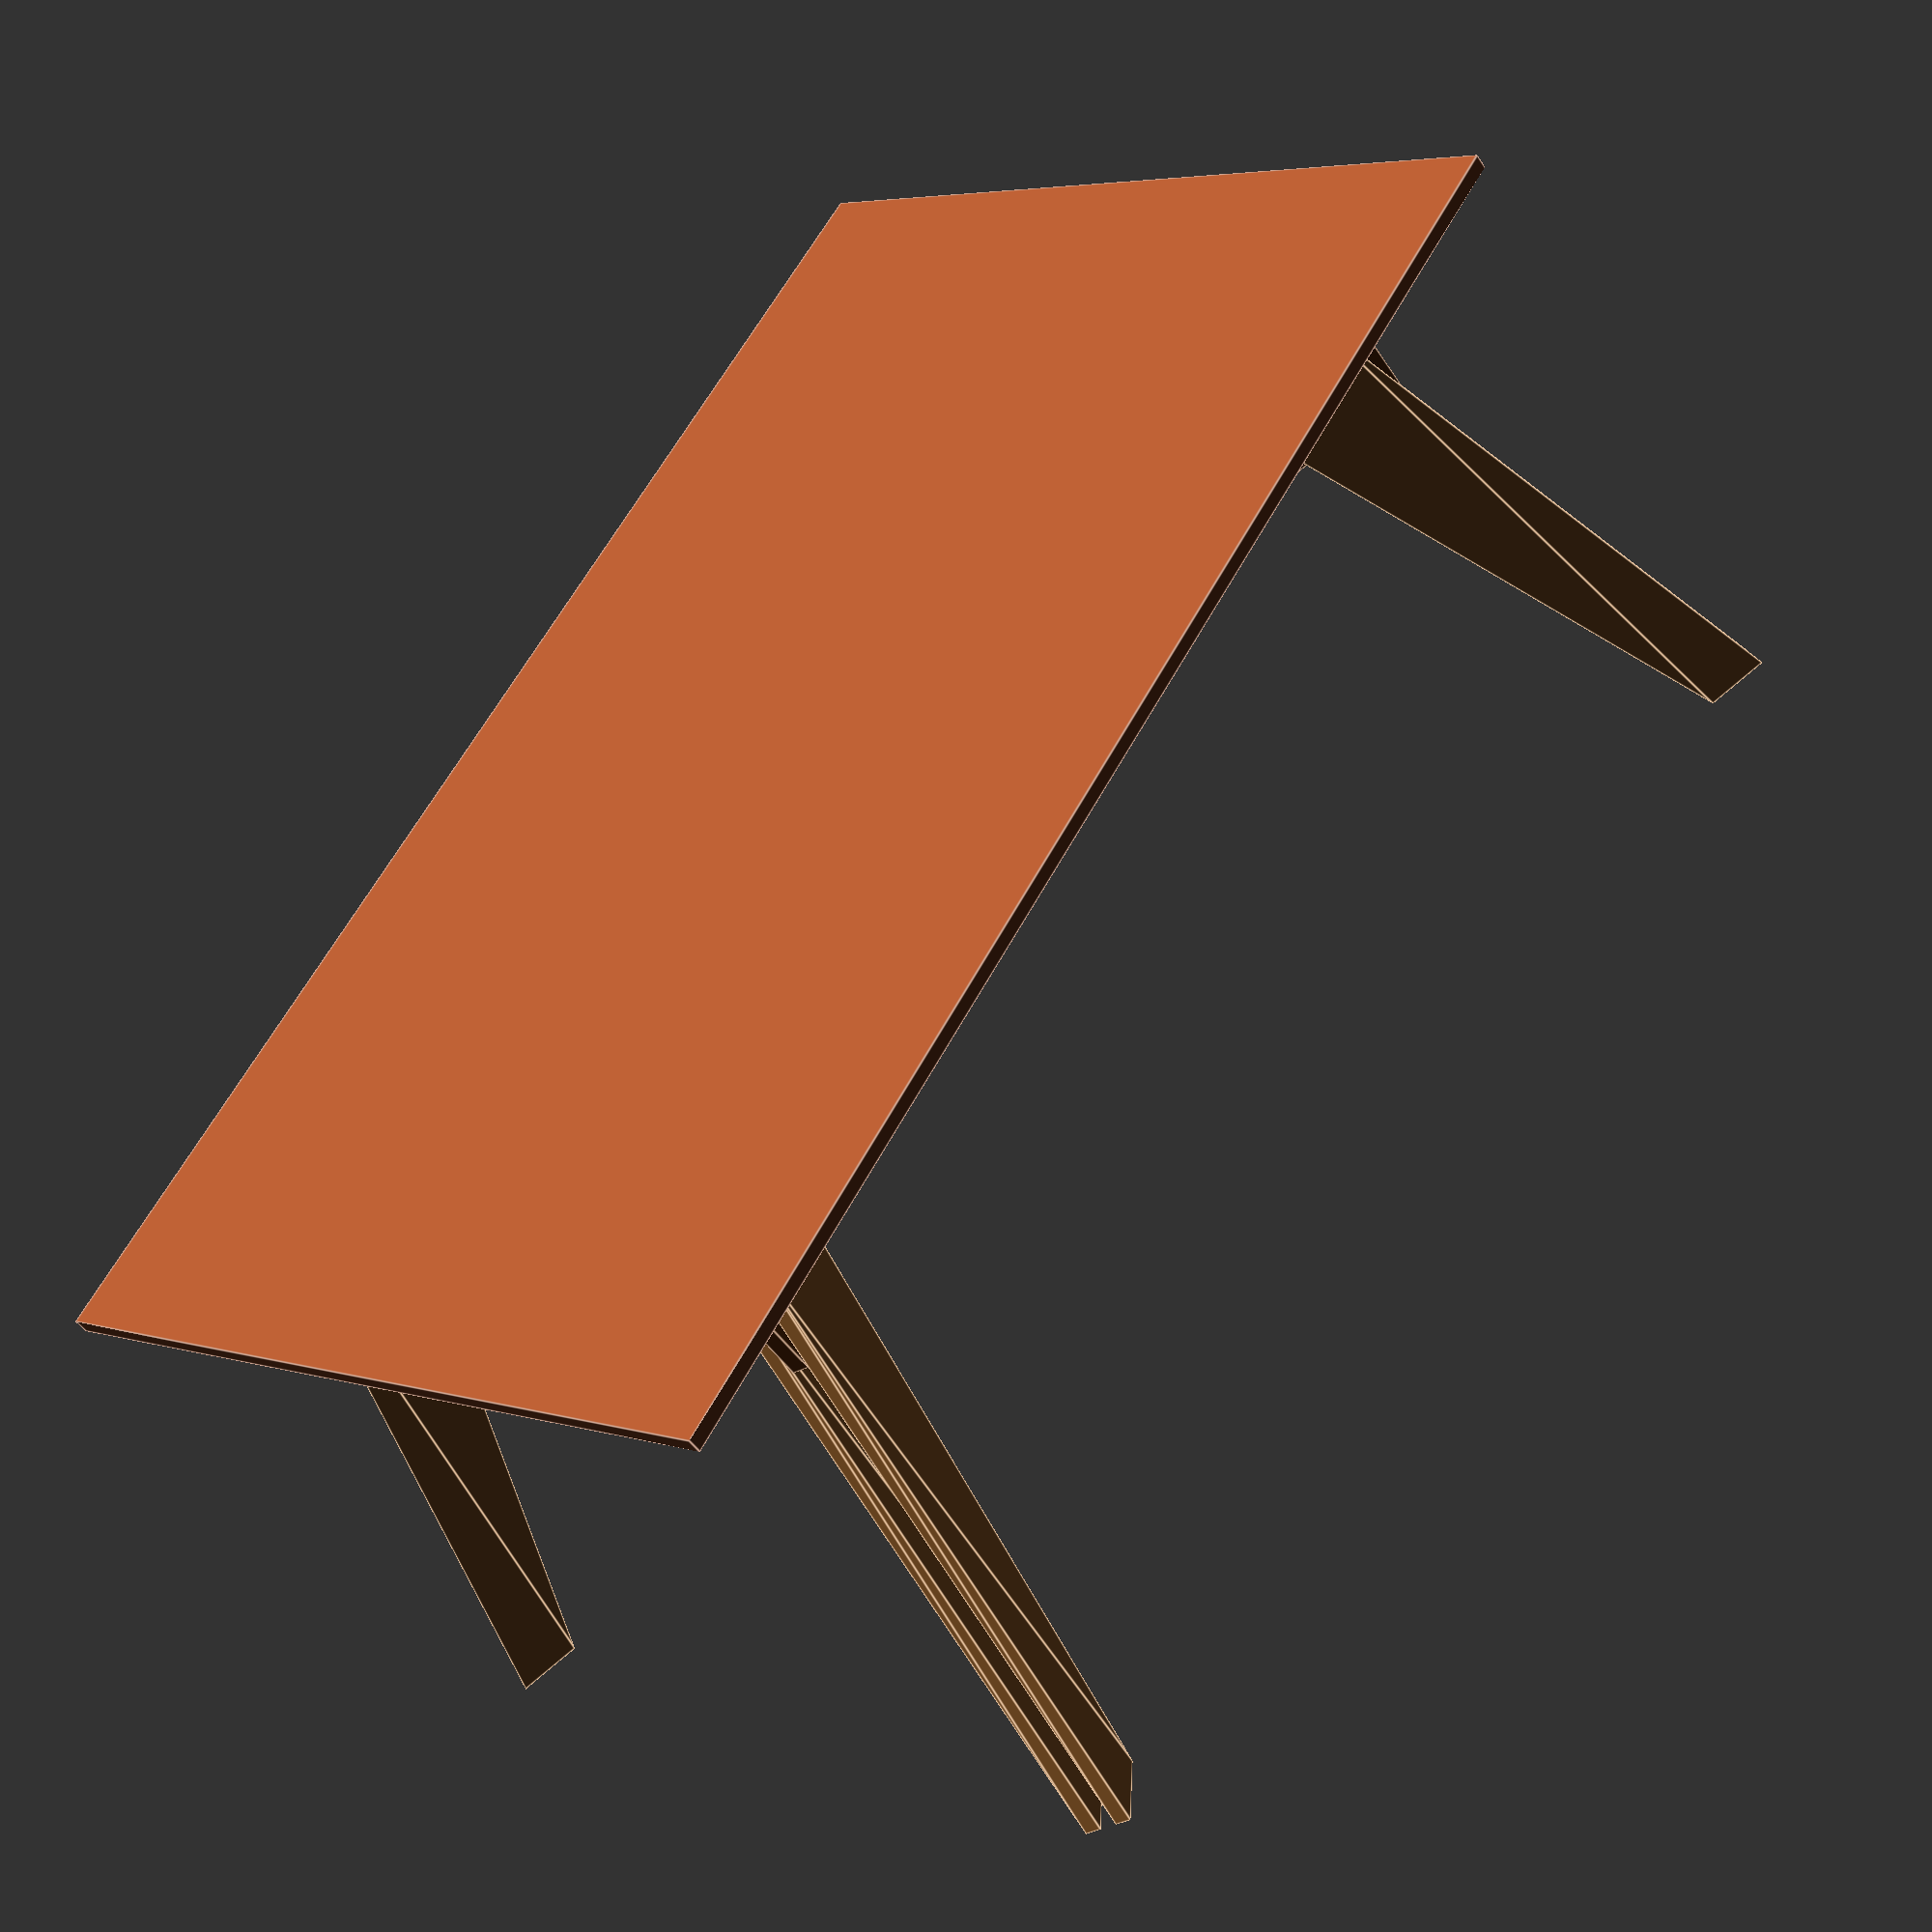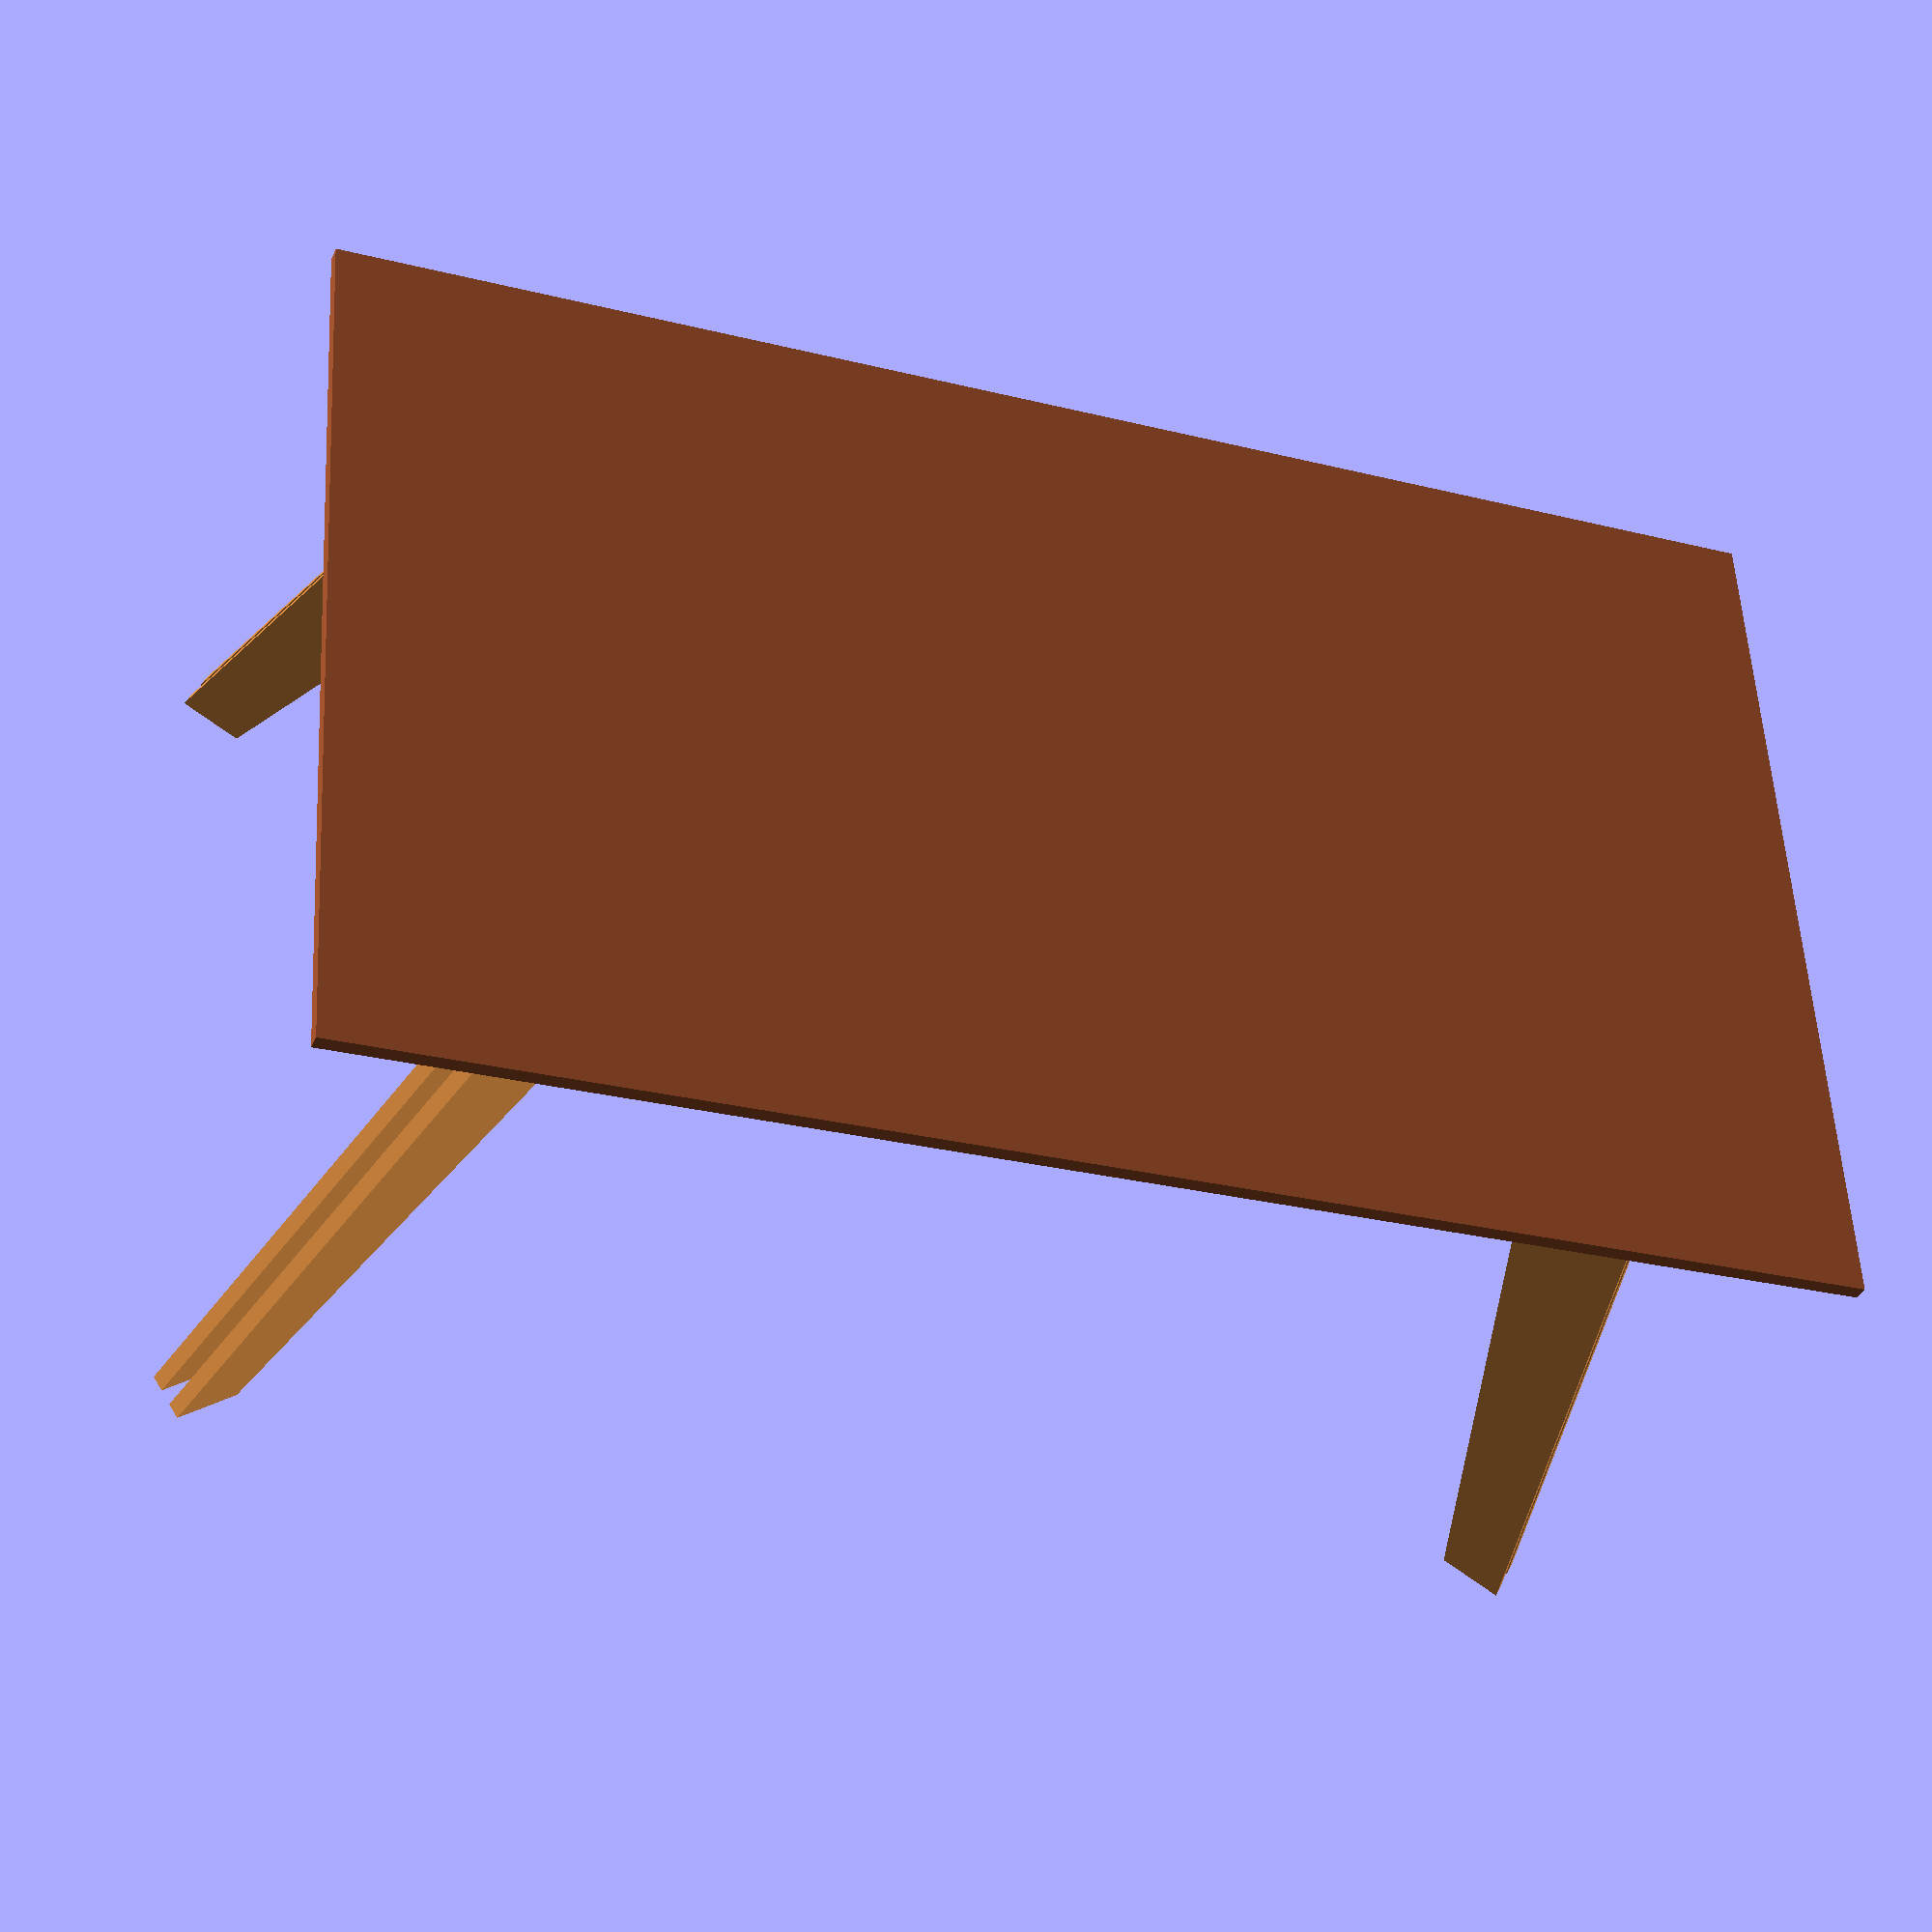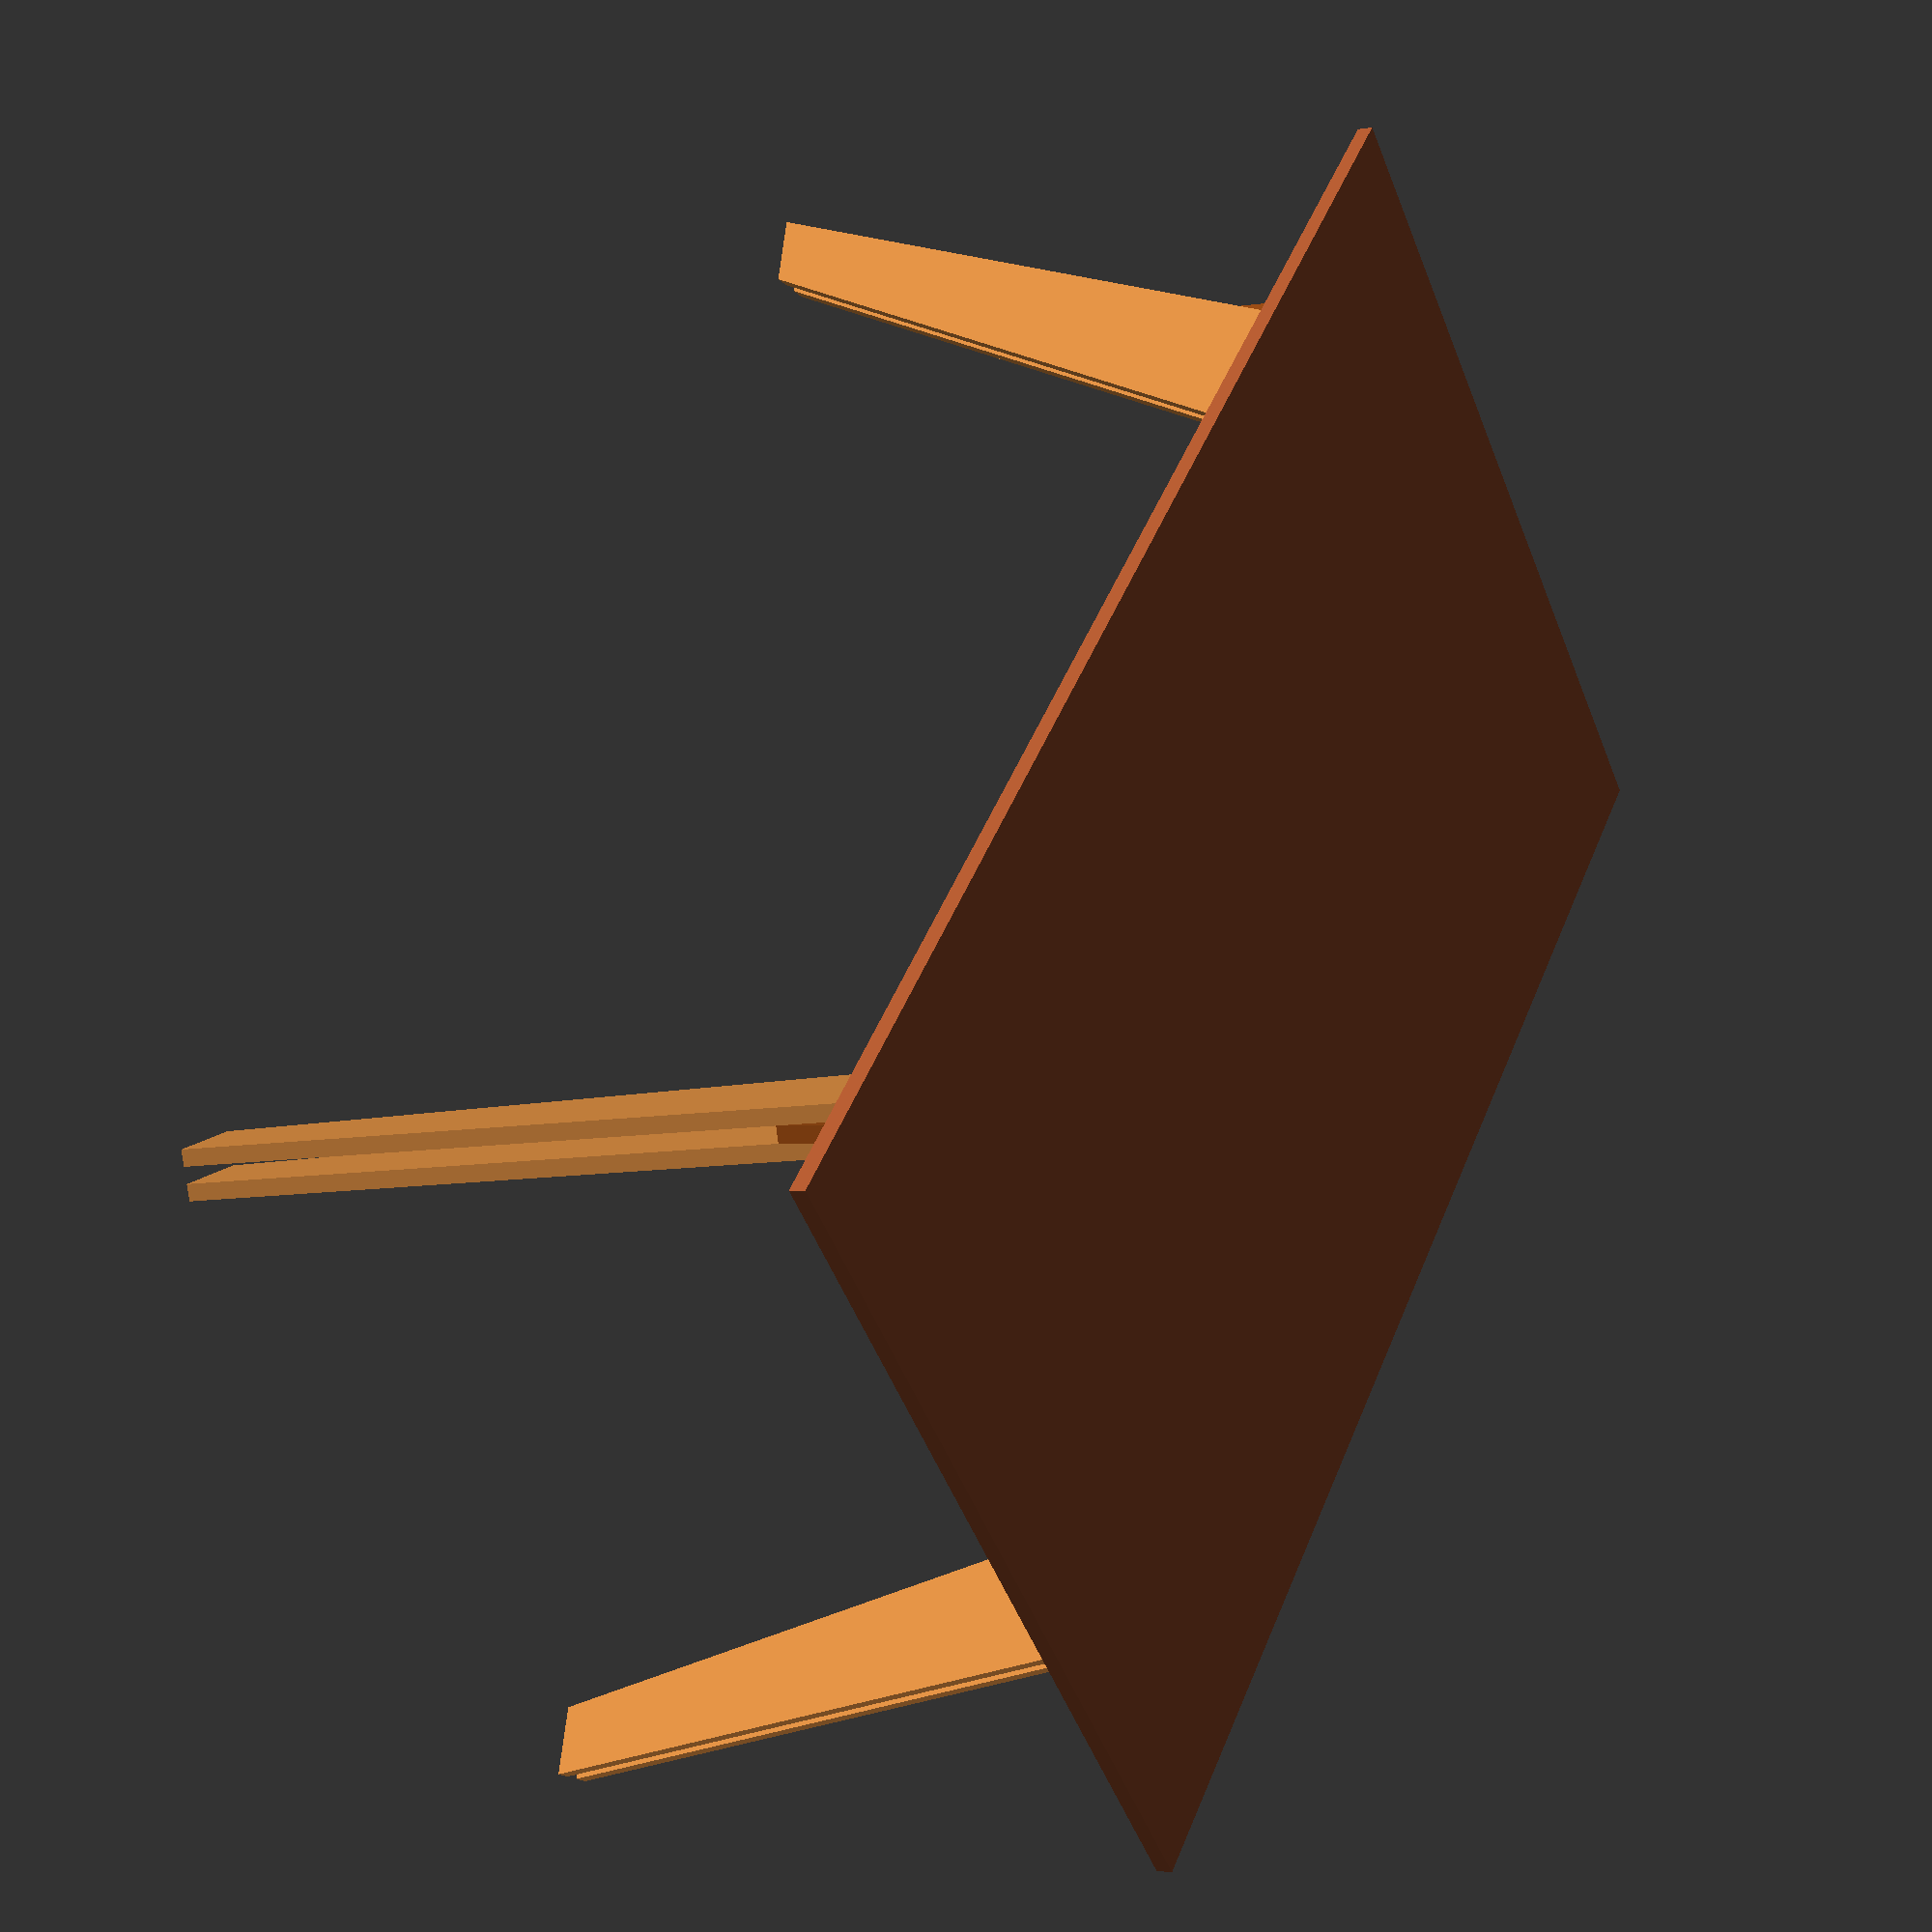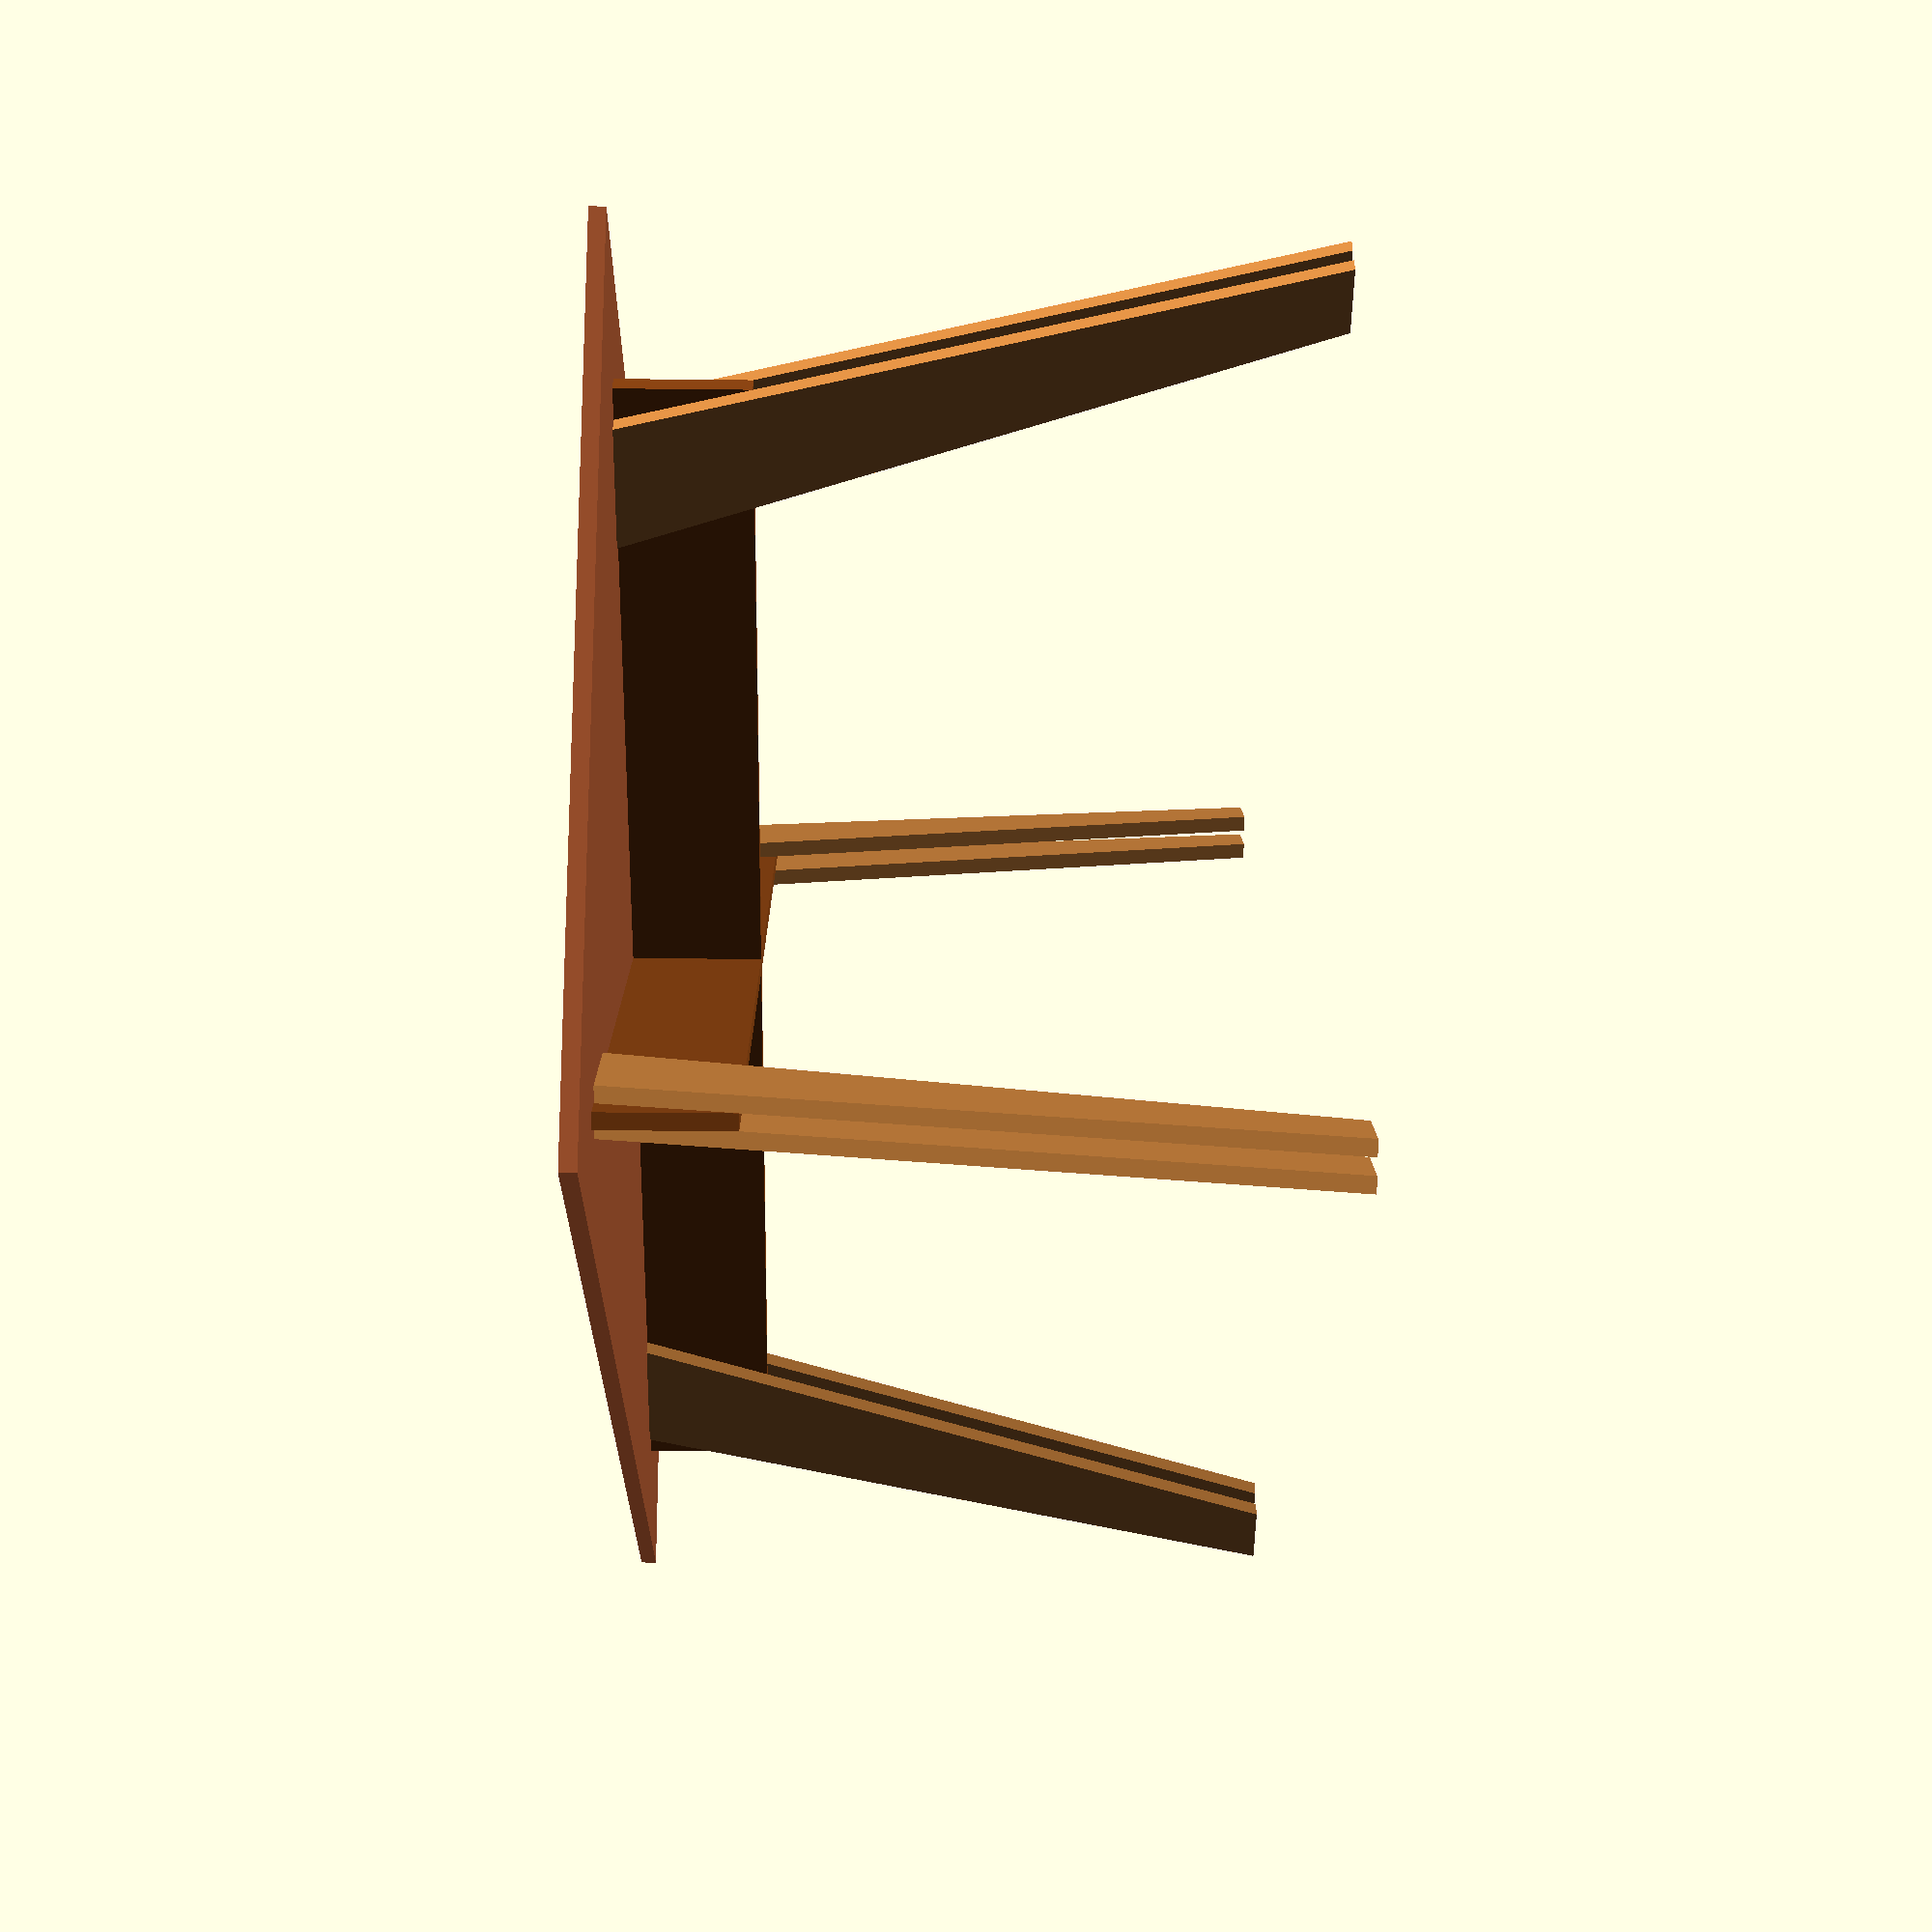
<openscad>

mms = 25.4;
width = 42*mms;
length= 71*mms;
thick = (3/4)*mms;
cross_depth = 6*mms;

leg_angle = 15;             // 0 to 45 degrees
leg_len = 34*mms;           // will be 
taper_angle = 5;            // 0 to 10 degrees
extra_inset = 2*mms;       // extra amount to move legs in from edge of table


module top(width, length, thick){
    color("Sienna"){
        translate([0,0,thick/2]){   // starts at z=0 and grows up
            cube([width, length, thick], center=true);
        }
    }
}

module cross_under(width, length, depth, thick){
    cross_len = sqrt(width*width + length*length);
    cross_angle = atan(width/length);

    echo("===========================");
    echo("Cross board ", cross_len/mms, " x ",depth/mms);

    color("SaddleBrown"){
        translate([0,0,-depth/2]){     // starts at z=0 and grows down
            // cross beam 1
            rotate([0,0,-cross_angle]){
                cube([thick, cross_len, depth], center=true);
            }
            // cross beam 2
            rotate([0,0,cross_angle]){
                cube([thick, cross_len, depth], center=true);
            }
        }
    }
}

 
module taper_leg(width, length, thick, leg_angle, cross_angle, distance, offset_dir, taper_angle=5){

    taper_amt = length*tan(taper_angle);        // amt narrower to make leg bottom
    taper_width = width-taper_amt;              // actual width of bottom
    angle_amt = width*tan(leg_angle);           // amt to chop off top because leg is angled
    angled_leg_length = length-angle_amt;       // new outside leg length once we angled the leg          
    angled_leg_length_inside = (taper_width/width)*angle_amt; // new inside leg length (from bottom)
    leg_height_floor = cos(leg_angle)*angled_leg_length; // how high off the ground is the top of leg
    echo("-------------------------------------");
    echo("Leg board ", width/mms, " x ", length/mms);
    echo("  Leg height floor inches", leg_height_floor/mms);
    echo("  Cut taper. Tip should be this wide ", taper_width/mms);
    echo("  Chop this much off top ", angle_amt/mms);
    echo("  Chop this much off bottom", angled_leg_length_inside/mms);
    echo("  ---OR cut both top and bottom by ", angle_amt/mms, " or angle ", leg_angle);
    echo("     then cut taper amt??");
    rotate([0,0,cross_angle]){
        translate([offset_dir*thick-thick/2,distance,-leg_height_floor]){
            rotate([90,-90,90]){
                rotate([0,0,leg_angle]){
                    linear_extrude(thick){
                           polygon(points=[[0,0],[0+angled_leg_length_inside,taper_width],
                                           [length,width],[angled_leg_length,0],[0,0]]);
                    }
                }
            }
        }
    }
}

module leg(width, length, thick, leg_angle, cross_angle, distance, taper_angle){
    color("Peru"){
    taper_leg(width=width, length=length, thick=thick, leg_angle=leg_angle, cross_angle=cross_angle, distance=distance, offset_dir=-1, taper_angle=taper_angle);
    taper_leg(width=width, length=length, thick=thick, leg_angle=leg_angle, cross_angle=cross_angle, distance=distance, offset_dir=+1, taper_angle=taper_angle);
    }
}

module base(width, length, cross_depth, leg_angle, leg_len, thick, taper_angle){
    // how far in will leg angle hit cross piece?
    angle_amt = cross_depth*tan(leg_angle);           // amt to chop off top because leg is angled
    angled_leg_length = length-angle_amt;       // new outside leg length once we angled the leg          
    leg_height_floor = cos(leg_angle)*angled_leg_length; // how high off the ground is the top of leg
    //cross_inset = tan(leg_angle)*leg_height_floor;         // horizontal distance top of leg vs bottom 
    leg_top_hypotenuse = sqrt(angle_amt*angle_amt + cross_depth*cross_depth);
    cross_inset = sin(leg_angle)*leg_len - (sin(leg_angle)*angle_amt +tan(leg_angle)*cross_depth-extra_inset);  // horizontal distance top of leg vs bottom 
    echo("X inset ", cross_inset/mms, " leg_len ", leg_len/mms);
    // length of table from corner to corner.
    total_cross_len = sqrt(width*width + length*length); // length table corner to corner
    cross_len = total_cross_len - (2*cross_inset);   
    ratio = cross_len/total_cross_len;
    
    cross_under(width*ratio, length*ratio, cross_depth, thick);
 
    cross_angle = atan(width/length);

    leg_distance = (total_cross_len/2)-extra_inset;//-leg_top_hypotenuse;
    leg(width=cross_depth, length=leg_len, thick=thick, leg_angle=leg_angle,
        cross_angle=cross_angle, distance=leg_distance, taper_angle=taper_angle);
    leg(width=cross_depth, length=leg_len, thick=thick, leg_angle=leg_angle,
        cross_angle=cross_angle-180, distance=leg_distance, taper_angle=taper_angle);
    leg(width=cross_depth, length=leg_len, thick=thick, leg_angle=leg_angle,
        cross_angle=-cross_angle, distance=leg_distance, taper_angle=taper_angle);
    leg(width=cross_depth, length=leg_len, thick=thick, leg_angle=leg_angle,
        cross_angle=-cross_angle-180, distance=leg_distance, taper_angle=taper_angle);
}

module desk(){
        union(){
            top(width, length, thick);
            base(width, length, cross_depth, leg_angle, leg_len, thick, taper_angle);
        }
   
}

desk();
// debug stuff
//color("Green")
//taper_leg(width=6*mms, length=31*mms, thick=1*mms, leg_angle= 45, cross_angle= 0, distance= 0*mms, offset_dir=1, taper_angle=5);
//
</openscad>
<views>
elev=227.4 azim=214.2 roll=148.2 proj=p view=edges
elev=215.1 azim=86.7 roll=201.5 proj=p view=wireframe
elev=182.2 azim=225.0 roll=239.5 proj=p view=wireframe
elev=27.5 azim=278.3 roll=89.0 proj=p view=solid
</views>
